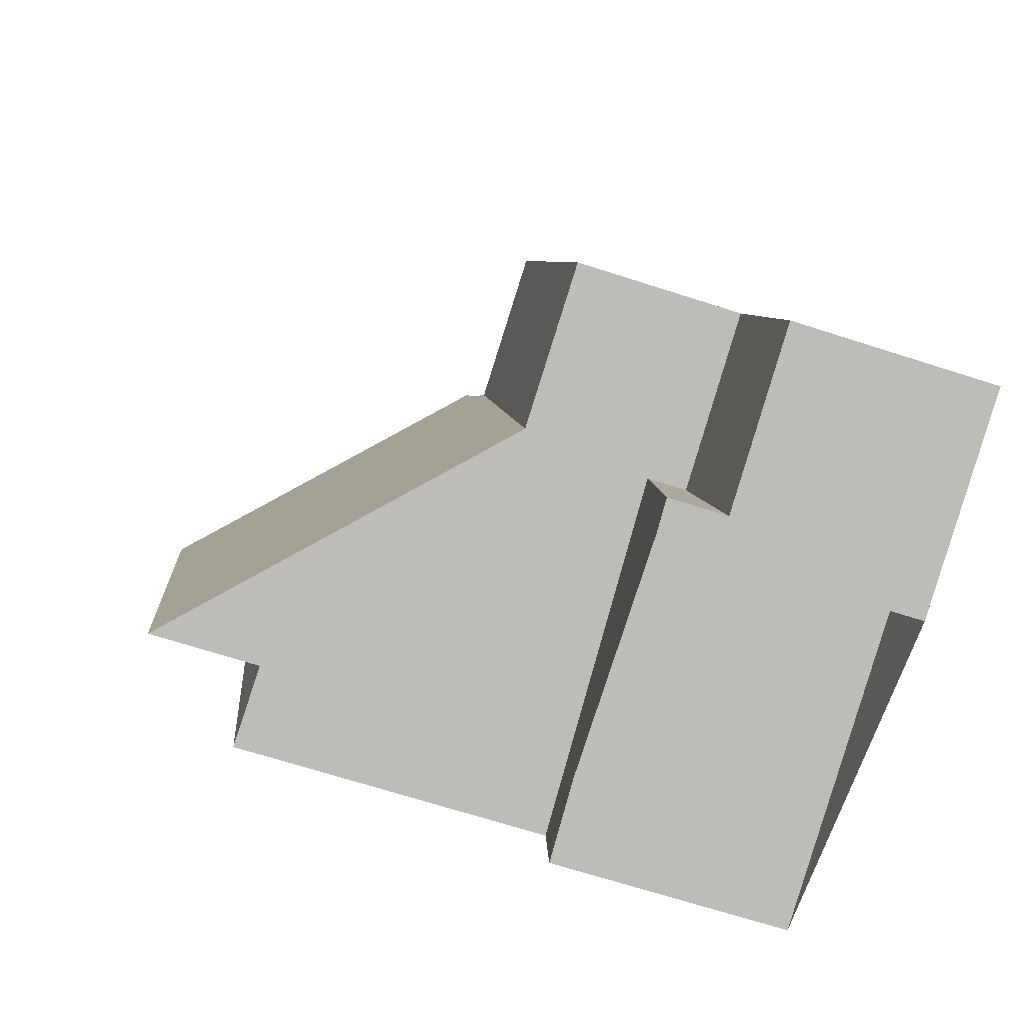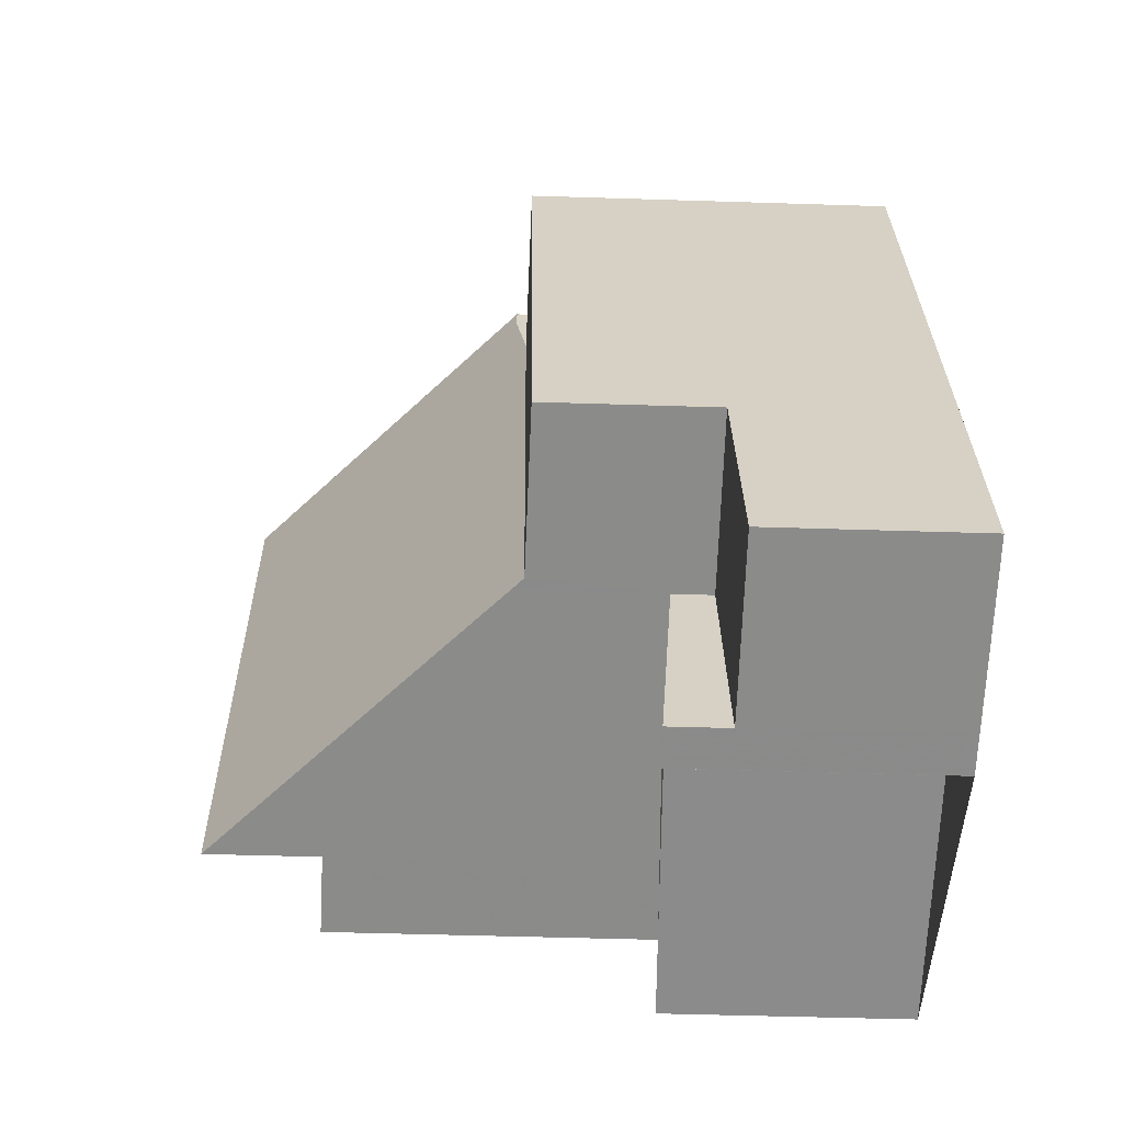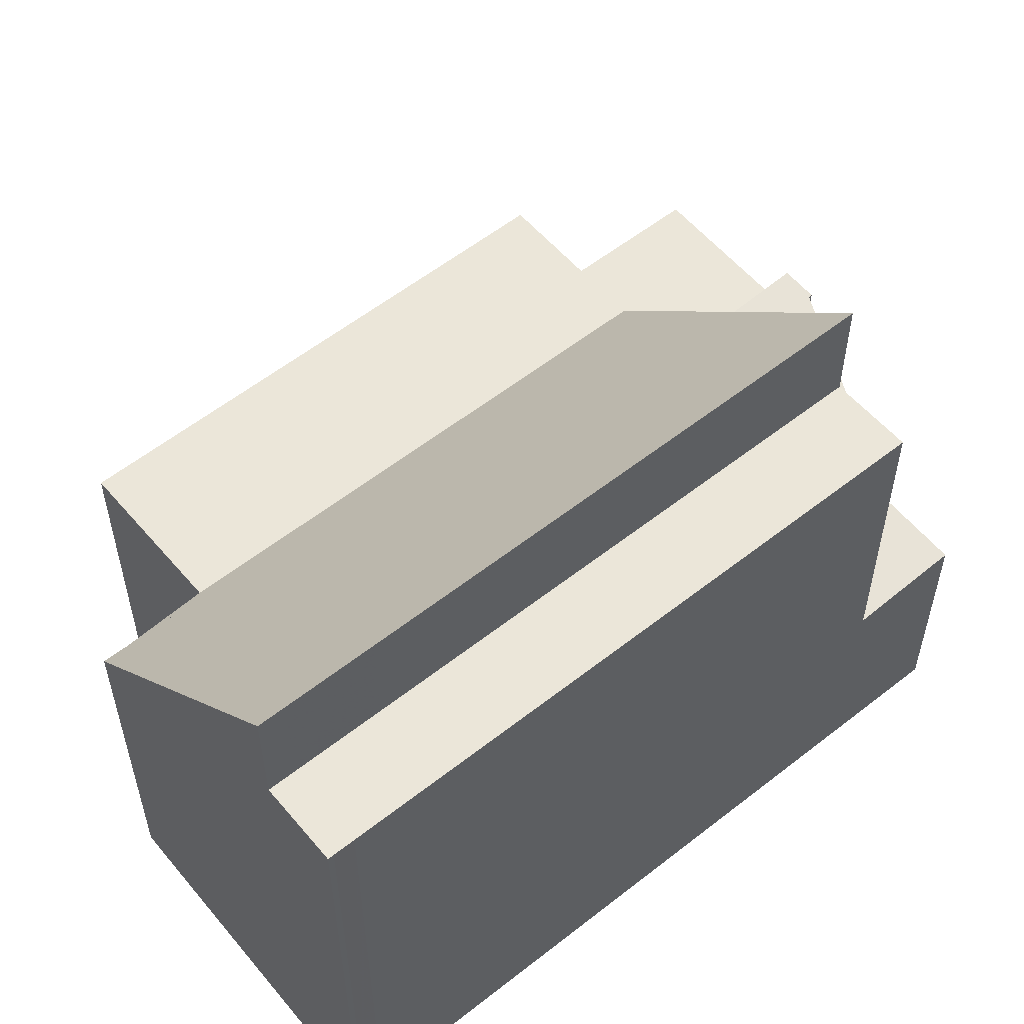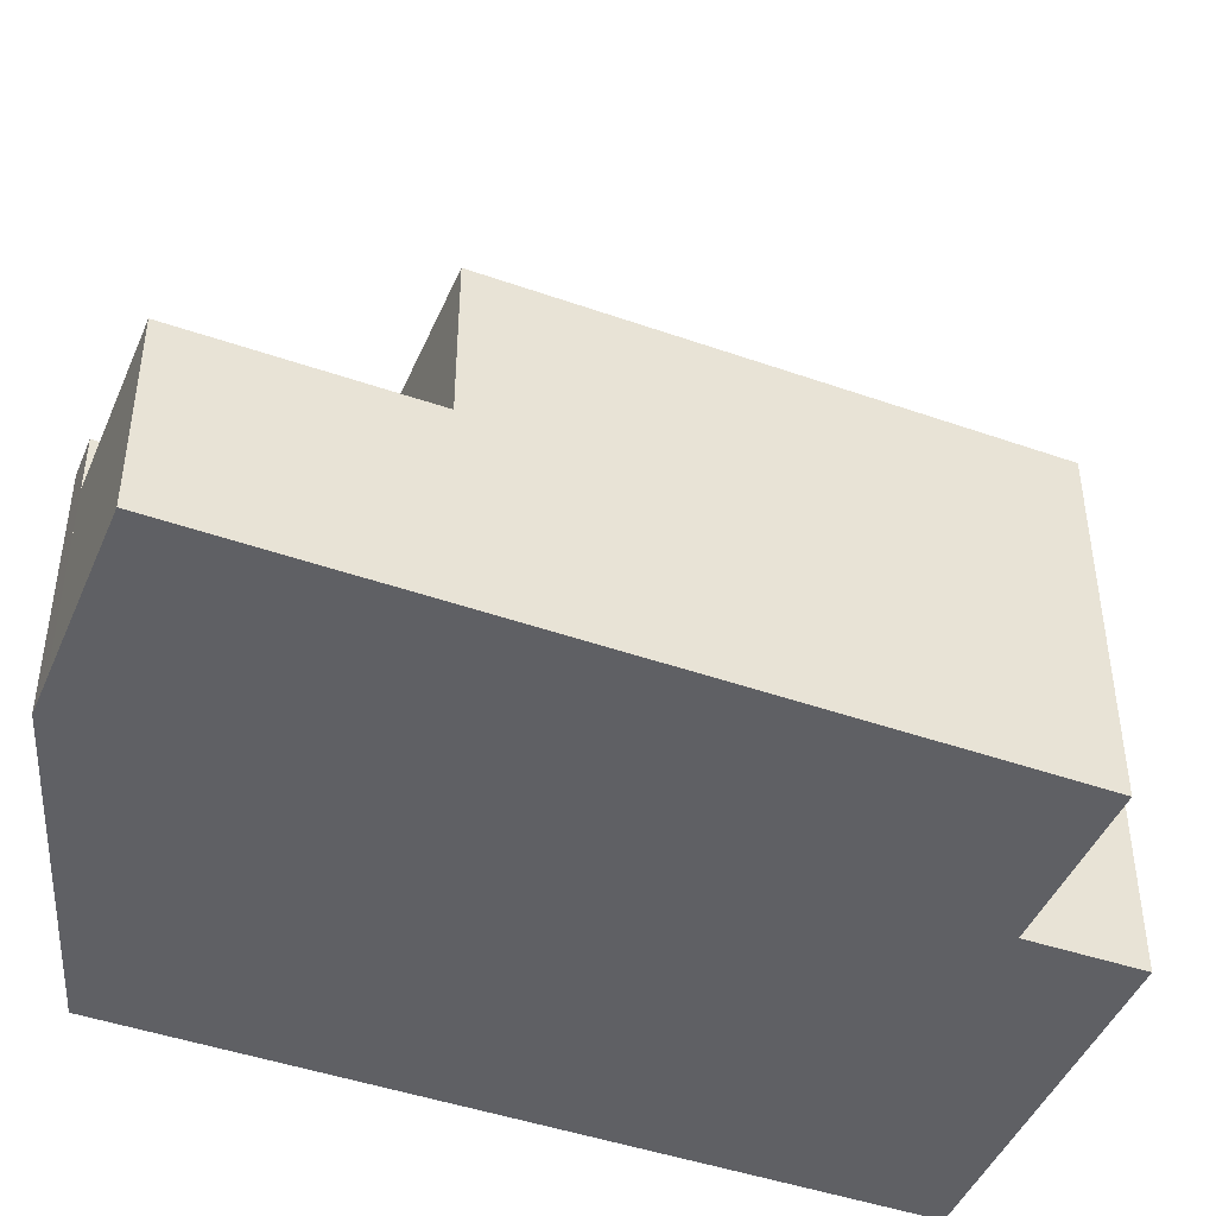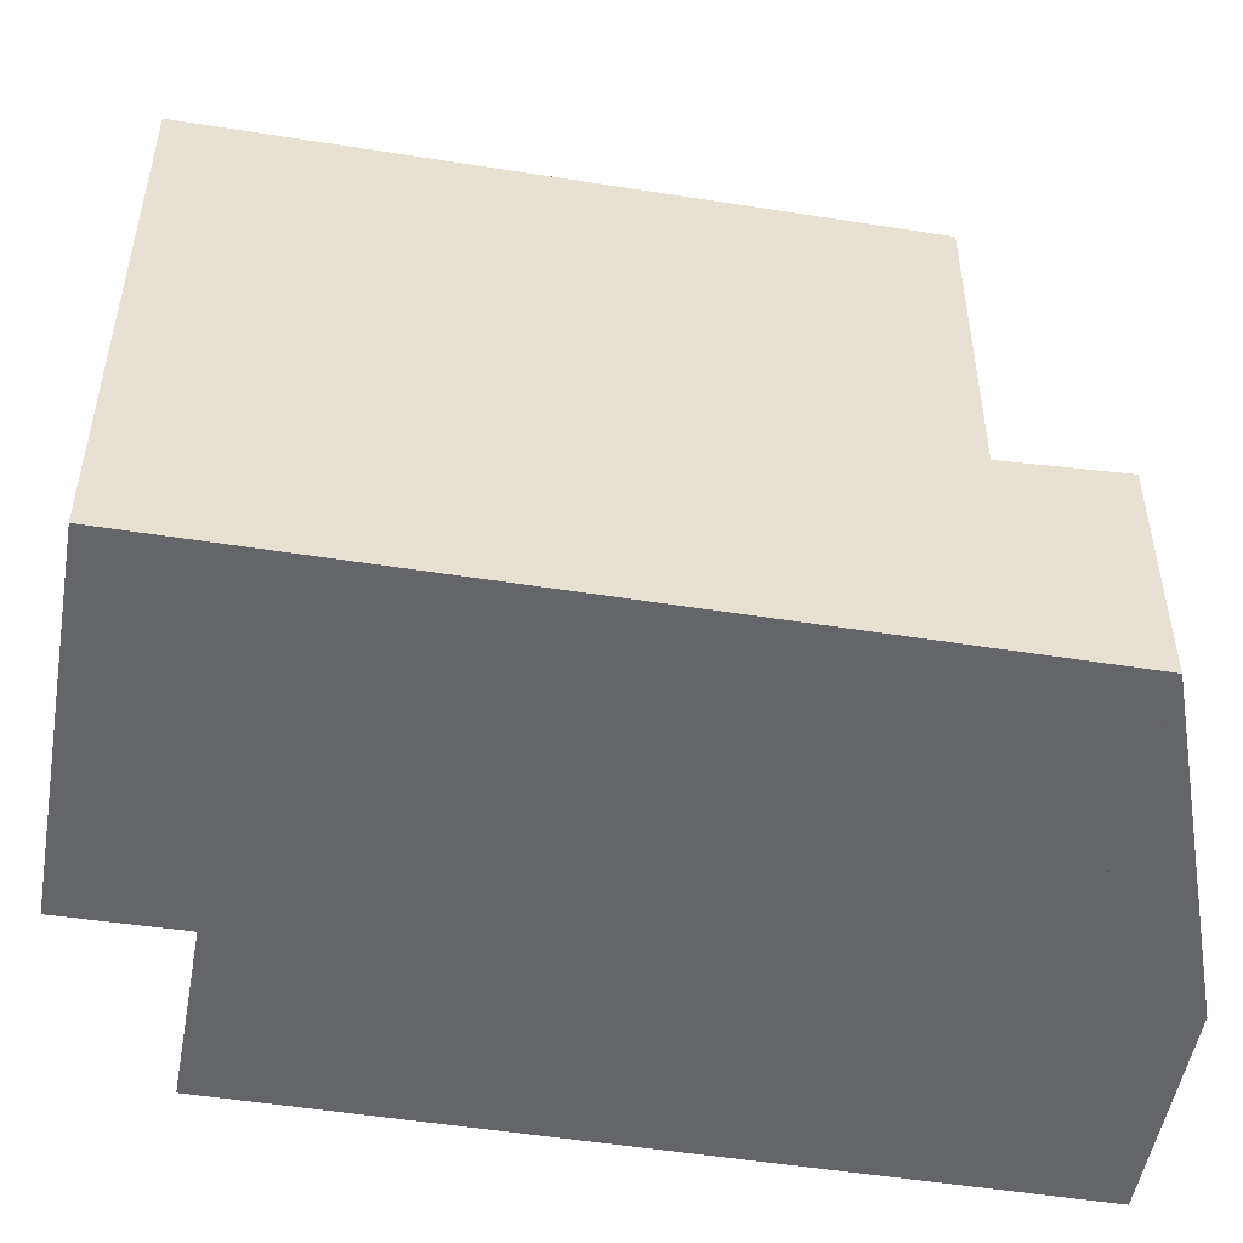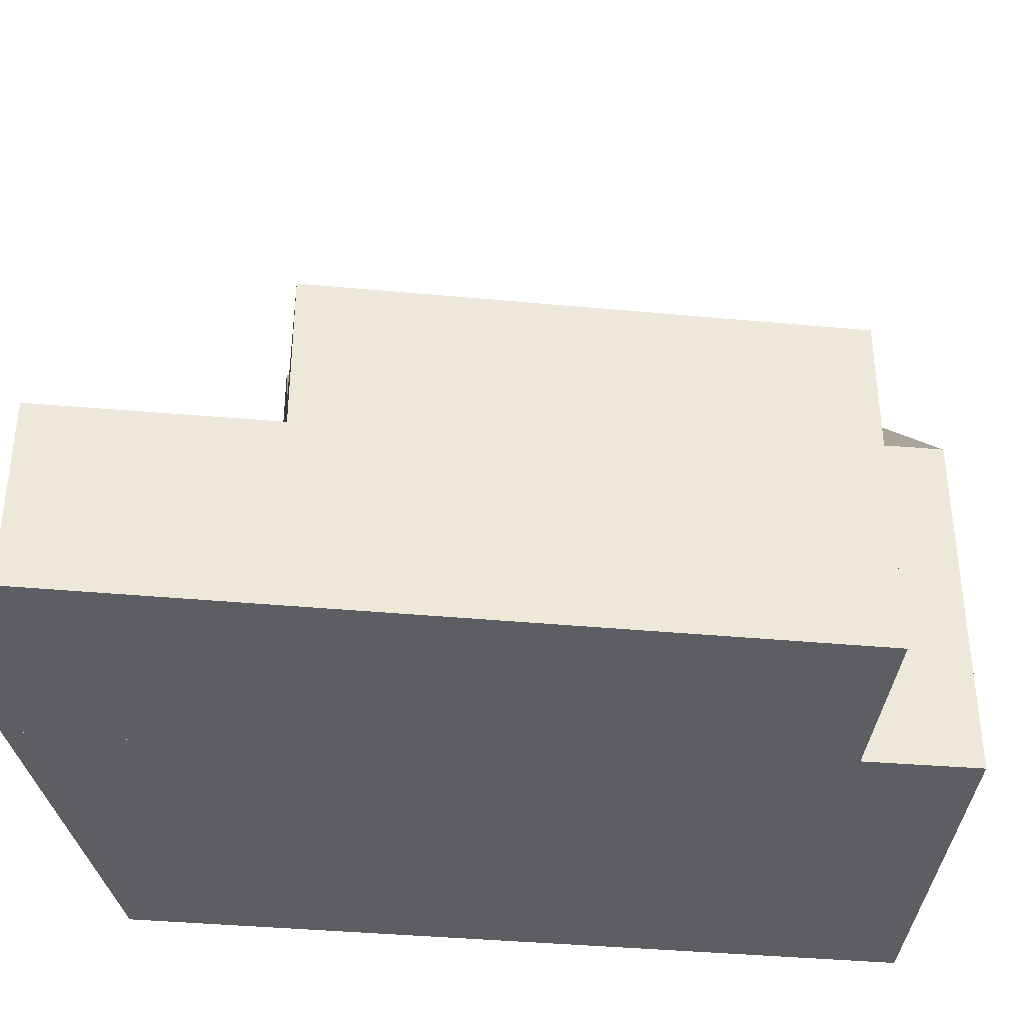
<metadata>
{"format":"obj","ext":"obj","renderer":"f3d","projection":"perspective","resolution":1024,"background":"white","views":[{"elev":-68.2,"azim":72.1,"up":"+Y"},{"elev":-46.9,"azim":87.9,"up":"+Y"},{"elev":56.9,"azim":-113.0,"up":"+Z"},{"elev":-45.2,"azim":84.3,"up":"+Z"},{"elev":-51.5,"azim":-83.4,"up":"+Z"},{"elev":-38.3,"azim":99.7,"up":"+Z"}]}
</metadata>
<code>
v -2223 -2215 5.984
v -2222 -2217 6.006
v -2219 -2216 5.811
v -2228 -2217 8.702
v -2219 -2229 4.045
v -2220 -2227 3.908
v -2225 -2229 3.778
v -2216 -2228 3.149
v -2222 -2217 5.831
v -2225 -2216 8.632
v -2222 -2217 5.831
v -2227 -2216 10.46
v -2217 -2224 3.208
v -2219 -2225 5.839
v -2217 -2224 5.819
v -2225 -2227 5.883
v -2222 -2226 8.638
v -2227 -2216 8.673
v -2225 -2227 8.708
v -2225 -2229 3.778
v -2219 -2229 4.061
v -2219 -2227 3.923
v -2225 -2229 3.772
v -2219 -2229 4.057
v -2219 -2229 4.04
v -2219 -2229 4.061
v -2217 -2224 3.862
v -2218 -2225 3.845
v -2225 -2227 3.643
v -2217 -2224 3.171
v -2219 -2229 3.139
v -2227 -2216 10.46
v -2224 -2226 10.45
v -2227 -2216 8.673
v -2224 -2226 8.678
v -2224 -2226 3.676
v -2224 -2226 5.874
v -2223 -2228 3.806
v -2223 -2228 3.811
v -2227 -2222 8.705
v -2225 -2227 8.707
v -2225 -2227 3.643
v -2225 -2227 5.883
v -2219 -2216 5.811
v -2216 -2228 3.149
v -2217 -2224 3.226
v -2217 -2224 3.861
v -2217 -2224 3.171
v -2217 -2224 5.819
v -2225 -2227 8.707
v -2225 -2227 8.708
v -2224 -2226 3.676
v -2220 -2225 3.79
v -2224 -2226 8.678
v -2224 -2226 10.45
v -2217 -2224 5.819
v -2217 -2224 5.819
v -2217 -2224 3.171
v -2217 -2224 3.171
v -2222 -2226 8.638
v -2219 -2225 5.839
v -2224 -2226 10.45
v -2219 -2225 5.839
v -2224 -2226 8.678
v -2225 -2227 3.643
v -2225 -2227 3.643
v -2220 -2225 3.161
v -2220 -2225 3.79
v -2220 -2225 6.023
v -2220 -2225 3.161
v -2219 -2229 3.139
v -2223 -2215 6.038
v -2220 -2225 3.161
v -2220 -2225 3.79
v -2220 -2225 6.023
v -2220 -2225 5.84
v -2228 -2219 8.703
v -2226 -2218 8.674
v -2226 -2218 10.46
v -2219 -2216 5.811
v -2219 -2216 5.811
v -2225 -2218 8.633
v -2222 -2217 5.831
v -2226 -2218 10.46
v -2222 -2217 6.036
v -2226 -2218 8.674
v -2222 -2217 5.831
v -2228 -2217 8.702
v -2227 -2217 8.673
v -2227 -2217 10.46
v -2225 -2216 8.633
v -2227 -2217 10.46
v -2223 -2215 6.038
v -2227 -2217 8.673
v -2223 -2215 5.985
v -2228 -2217 8.702
v -2227 -2217 8.673
v -2227 -2217 10.46
v -2225 -2216 8.633
v -2227 -2217 10.46
v -2222 -2216 6.038
v -2227 -2217 8.673
v -2222 -2216 5.989
v -2227 -2222 8.705
v -2225 -2222 8.676
v -2225 -2222 10.46
v -2218 -2220 5.815
v -2218 -2220 5.815
v -2223 -2222 8.636
v -2221 -2221 5.835
v -2225 -2222 10.46
v -2221 -2221 6.03
v -2225 -2222 8.676
v -2221 -2221 5.835
v -2216 -2226 3.16
v -2216 -2226 3.16
v -2219 -2227 3.15
v -2225 -2229 3.772
v -2219 -2227 3.15
v -2219 -2227 3.923
v -2220 -2225 3.774
v -2220 -2227 3.907
v -2219 -2229 4.041
v -2220 -2225 6.628
v -2222 -2221 6.628
v -2220 -2225 3.774
v -2220 -2225 6.628
v -2220 -2225 5.845
v -2219 -2229 4.045
v -2223 -2217 6.629
v -2223 -2216 6.629
v -2223 -2215 6.629
v -2223 -2215 6.629
v -2216 -2228 3.149
v -2216 -2228 3.149
v -2219 -2229 3.139
v -2219 -2229 3.139
v -2219 -2229 4.057
v -2223 -2215 5.985
v -2223 -2215 5.984
v -2223 -2215 0
v -2223 -2215 8.882e-16
v -2222 -2217 5.831
v -2222 -2217 6.006
v -2222 -2217 8.882e-16
v -2222 -2217 0
v -2219 -2216 5.811
v -2219 -2216 5.811
v -2219 -2216 0
v -2219 -2216 0
v -2227 -2216 8.673
v -2228 -2217 8.702
v -2228 -2217 0
v -2227 -2216 0
v -2219 -2229 4.04
v -2219 -2229 4.045
v -2219 -2229 0
v -2219 -2229 0
v -2223 -2228 3.811
v -2220 -2227 3.908
v -2220 -2227 0
v -2223 -2228 -4.441e-16
v -2225 -2229 3.772
v -2225 -2229 3.778
v -2225 -2229 0
v -2225 -2229 -4.441e-16
v -2216 -2228 3.149
v -2216 -2228 3.149
v -2216 -2228 0
v -2216 -2228 0
v -2223 -2215 6.629
v -2225 -2216 8.632
v -2225 -2216 0
v -2223 -2215 8.882e-16
v -2219 -2216 5.811
v -2222 -2217 5.831
v -2222 -2217 0
v -2219 -2216 0
v -2225 -2229 3.778
v -2225 -2229 3.778
v -2225 -2229 0
v -2225 -2229 0
v -2219 -2229 4.045
v -2219 -2229 4.061
v -2219 -2229 0
v -2219 -2229 0
v -2220 -2227 3.908
v -2219 -2229 4.04
v -2219 -2229 0
v -2220 -2227 0
v -2225 -2216 8.632
v -2227 -2216 10.46
v -2227 -2216 0
v -2225 -2216 0
v -2225 -2229 3.778
v -2223 -2228 3.811
v -2223 -2228 -4.441e-16
v -2225 -2229 0
v -2227 -2222 8.705
v -2227 -2222 8.705
v -2227 -2222 0
v -2227 -2222 0
v -2219 -2216 5.811
v -2219 -2216 5.811
v -2219 -2216 0
v -2219 -2216 0
v -2219 -2229 3.139
v -2216 -2228 3.149
v -2216 -2228 0
v -2219 -2229 0
v -2227 -2222 8.705
v -2225 -2227 8.708
v -2225 -2227 -1.776e-15
v -2227 -2222 0
v -2216 -2226 3.16
v -2217 -2224 3.171
v -2217 -2224 0
v -2216 -2226 0
v -2223 -2215 5.984
v -2223 -2215 6.038
v -2223 -2215 0
v -2223 -2215 0
v -2228 -2217 8.702
v -2228 -2219 8.703
v -2228 -2219 0
v -2228 -2217 0
v -2218 -2220 5.815
v -2219 -2216 5.811
v -2219 -2216 0
v -2218 -2220 0
v -2228 -2217 8.702
v -2228 -2217 8.702
v -2228 -2217 0
v -2228 -2217 0
v -2222 -2216 5.989
v -2223 -2215 5.985
v -2223 -2215 8.882e-16
v -2222 -2216 0
v -2228 -2217 8.702
v -2228 -2217 8.702
v -2228 -2217 0
v -2228 -2217 0
v -2222 -2217 6.006
v -2222 -2216 5.989
v -2222 -2216 0
v -2222 -2217 8.882e-16
v -2228 -2219 8.703
v -2227 -2222 8.705
v -2227 -2222 0
v -2228 -2219 0
v -2217 -2224 5.819
v -2218 -2220 5.815
v -2218 -2220 0
v -2217 -2224 -8.882e-16
v -2216 -2228 3.149
v -2216 -2226 3.16
v -2216 -2226 0
v -2216 -2228 -4.441e-16
v -2225 -2227 3.643
v -2225 -2229 3.772
v -2225 -2229 -4.441e-16
v -2225 -2227 4.441e-16
v -2219 -2229 4.045
v -2219 -2229 4.045
v -2219 -2229 0
v -2219 -2229 0
v -2223 -2215 6.038
v -2223 -2215 6.629
v -2223 -2215 8.882e-16
v -2223 -2215 0
v -2216 -2228 3.149
v -2216 -2228 3.149
v -2216 -2228 -4.441e-16
v -2216 -2228 0
v -2216 -2228 0
v -2219 -2229 0
v -2220 -2227 0
v -2225 -2229 0
v -2228 -2217 0
v -2223 -2215 0
v -2222 -2217 0
v -2219 -2216 0
f 109 60 55 106
f 107 57 61 110
f 125 112 69 124
f 113 64 62 111
f 35 17 33
f 47 28 46
f 128 76 75 127
f 118 65 66 23
f 52 38 23 66
f 39 20 23 38
f 129 5 25 123
f 49 14 28 47
f 126 74 76 128
f 120 68 67 119
f 51 40 50
f 41 19 16 43
f 122 38 52 121
f 123 25 6 39 38 122
f 43 16 29 42
f 105 54 50 40 104
f 43 37 35 41
f 42 36 37 43
f 108 56 57 107
f 46 13 27 47
f 48 30 13 46
f 47 27 15 49
f 135 8 45 134
f 134 45 71 136
f 114 63 69 112
f 73 48 46 28 74
f 76 14 75
f 74 28 14 76
f 97 78 77 96
f 80 44 3 81
f 99 82 79 98
f 83 11 44 80
f 131 101 85 130
f 102 86 84 100
f 103 2 9 87 85 101
f 88 4 34 89
f 90 32 10 91
f 133 72 93 132
f 92 12 18 94
f 93 72 1 95
f 96 88 89 97
f 98 90 91 99
f 132 93 101 131
f 100 92 94 102
f 101 93 95 103
f 104 77 78 105
f 107 80 81 108
f 106 79 82 109
f 110 83 80 107
f 130 85 112 125
f 111 84 86 113
f 112 85 87 114
f 115 59 58 116
f 23 20 7 118
f 138 120 119 137
f 117 70 59 115
f 121 53 22 122
f 122 22 24 123
f 124 60 109 125
f 127 17 35 37 128
f 123 24 21 129
f 128 37 36 126
f 130 82 99 131
f 132 91 10 133
f 131 99 91 132
f 125 109 82 130
f 134 115 116 135
f 136 117 115 134
f 137 31 26 138
f 140 141 142 139
f 144 145 146 143
f 148 149 150 147
f 152 153 154 151
f 156 157 158 155
f 160 161 162 159
f 164 165 166 163
f 168 169 170 167
f 172 173 174 171
f 176 177 178 175
f 180 181 182 179
f 184 185 186 183
f 188 189 190 187
f 192 193 194 191
f 196 197 198 195
f 200 201 202 199
f 204 205 206 203
f 208 209 210 207
f 212 213 214 211
f 216 217 218 215
f 220 221 222 219
f 224 225 226 223
f 228 229 230 227
f 232 233 234 231
f 236 237 238 235
f 240 241 242 239
f 244 245 246 243
f 248 249 250 247
f 252 253 254 251
f 256 257 258 255
f 260 261 262 259
f 264 265 266 263
f 268 269 270 267
f 272 273 274 271
f 276 277 278 279 280 281 282 275

</code>
